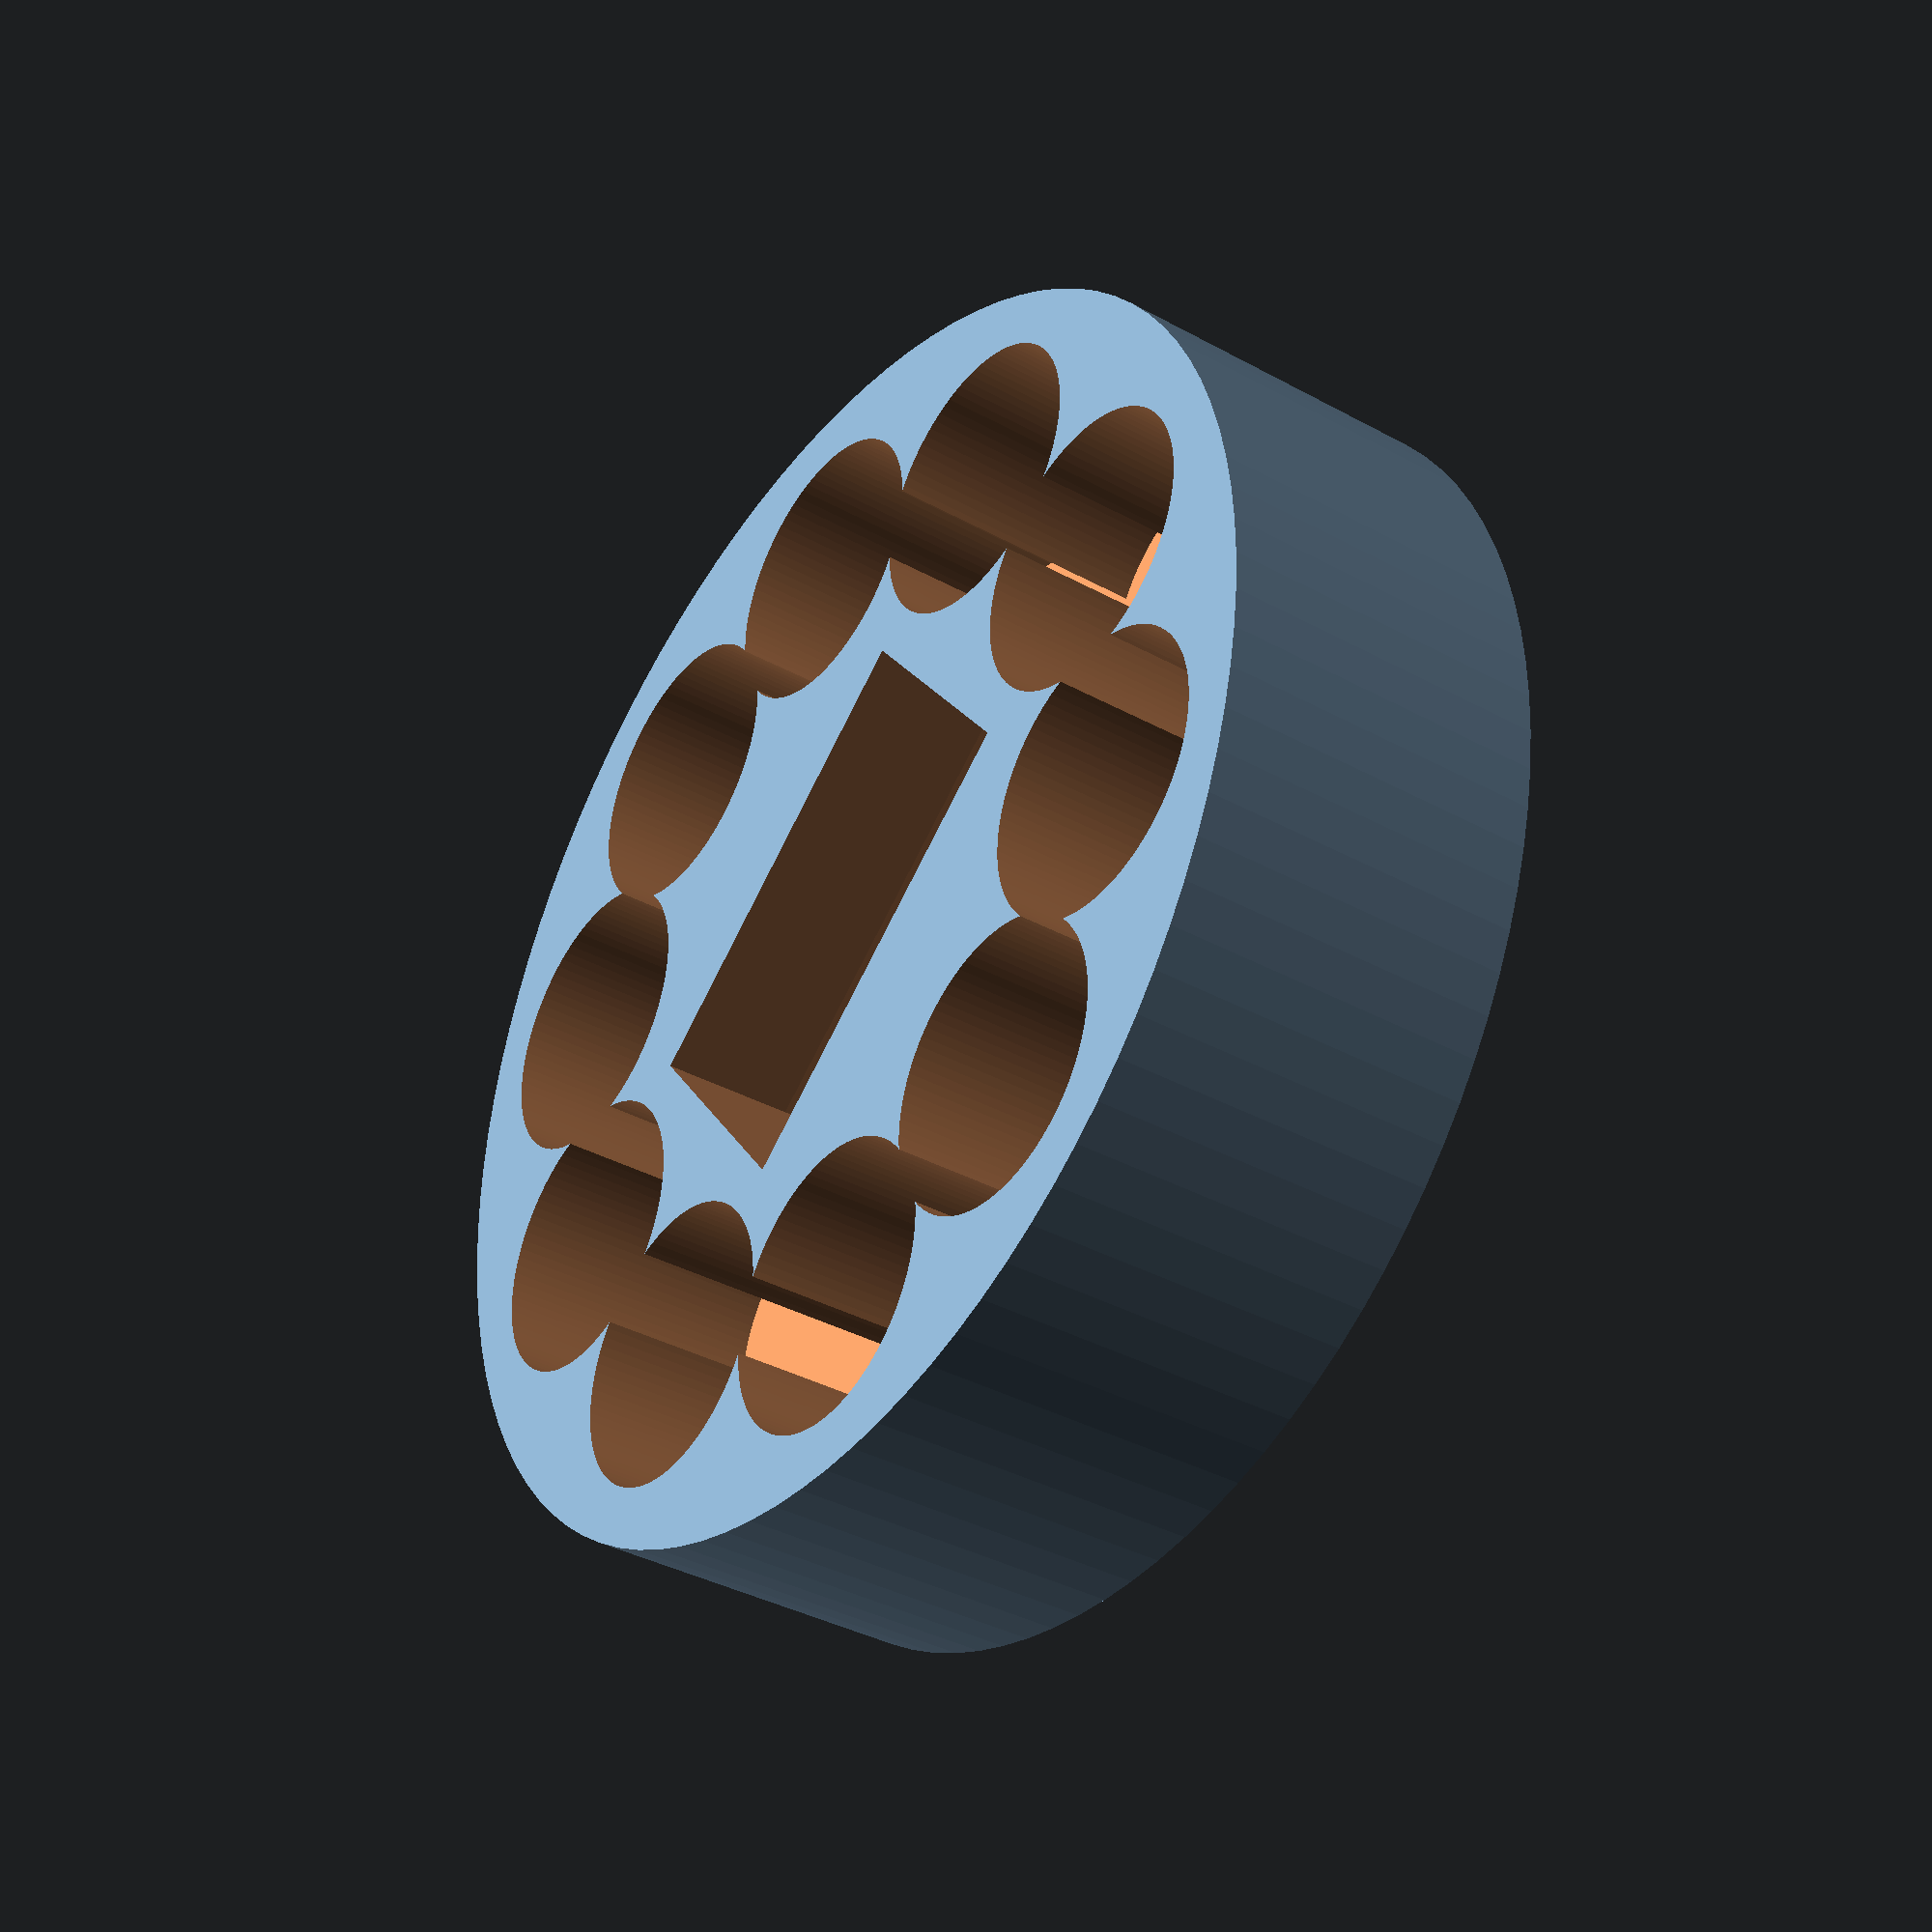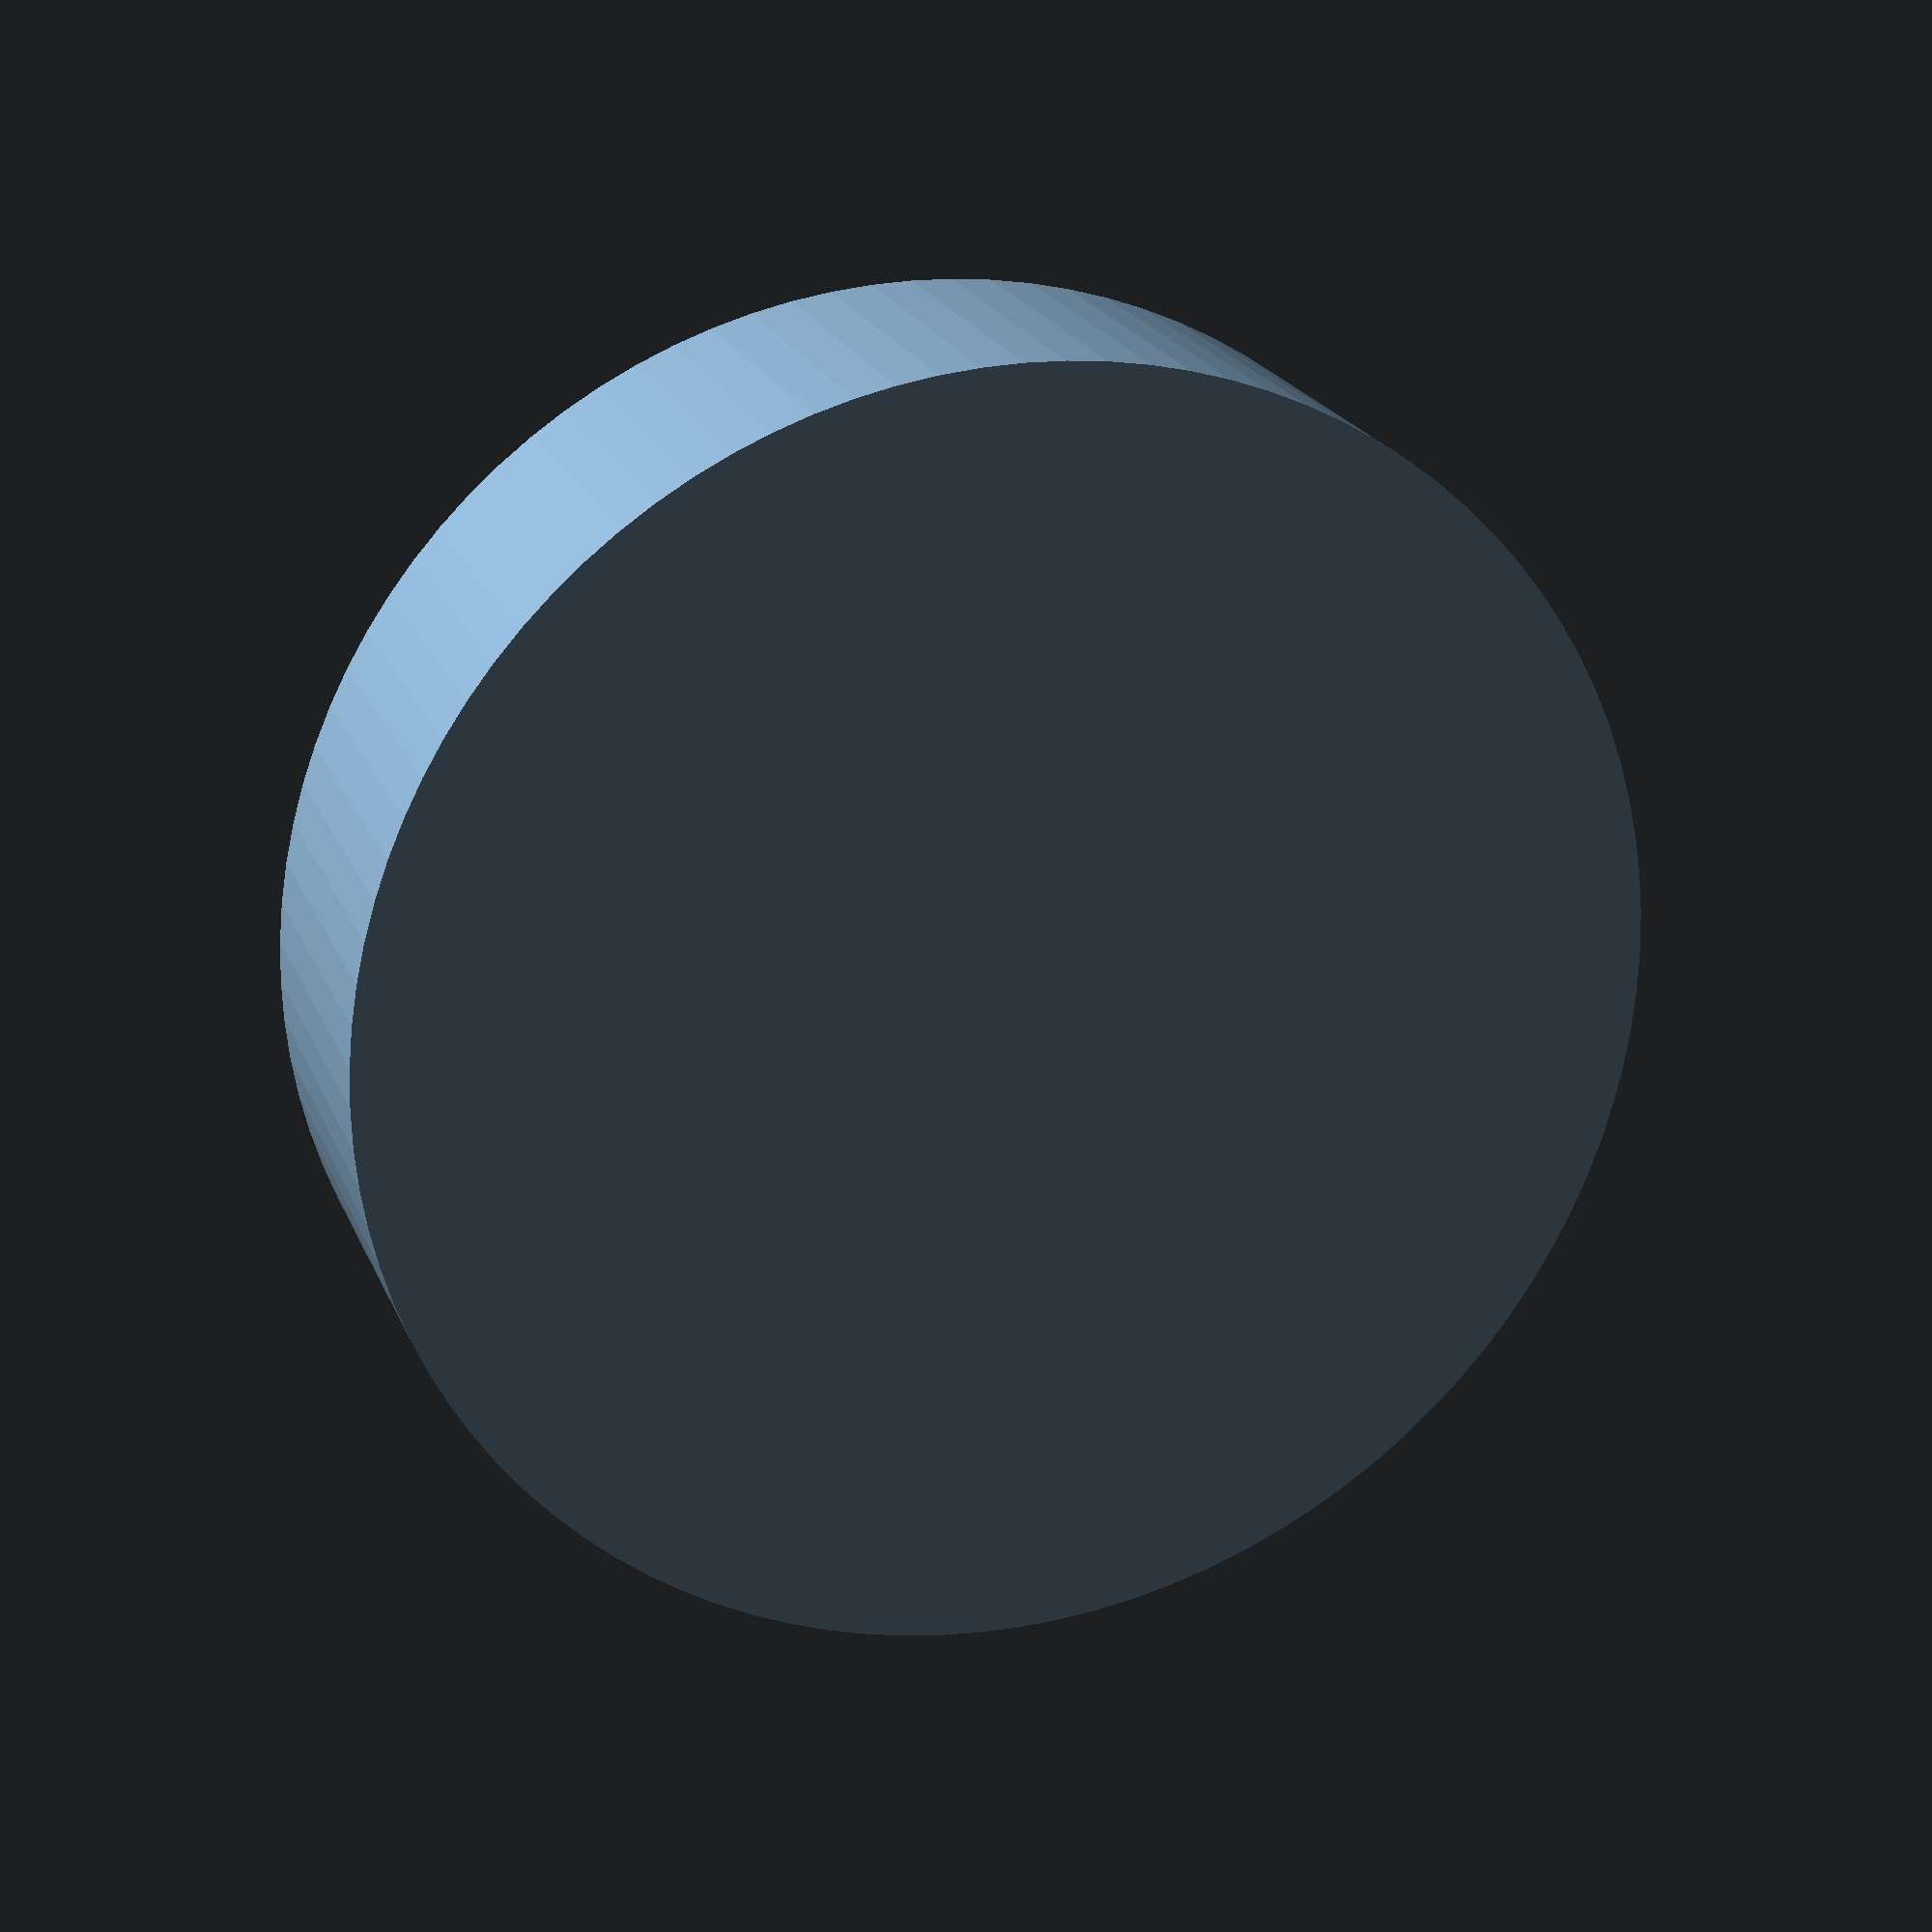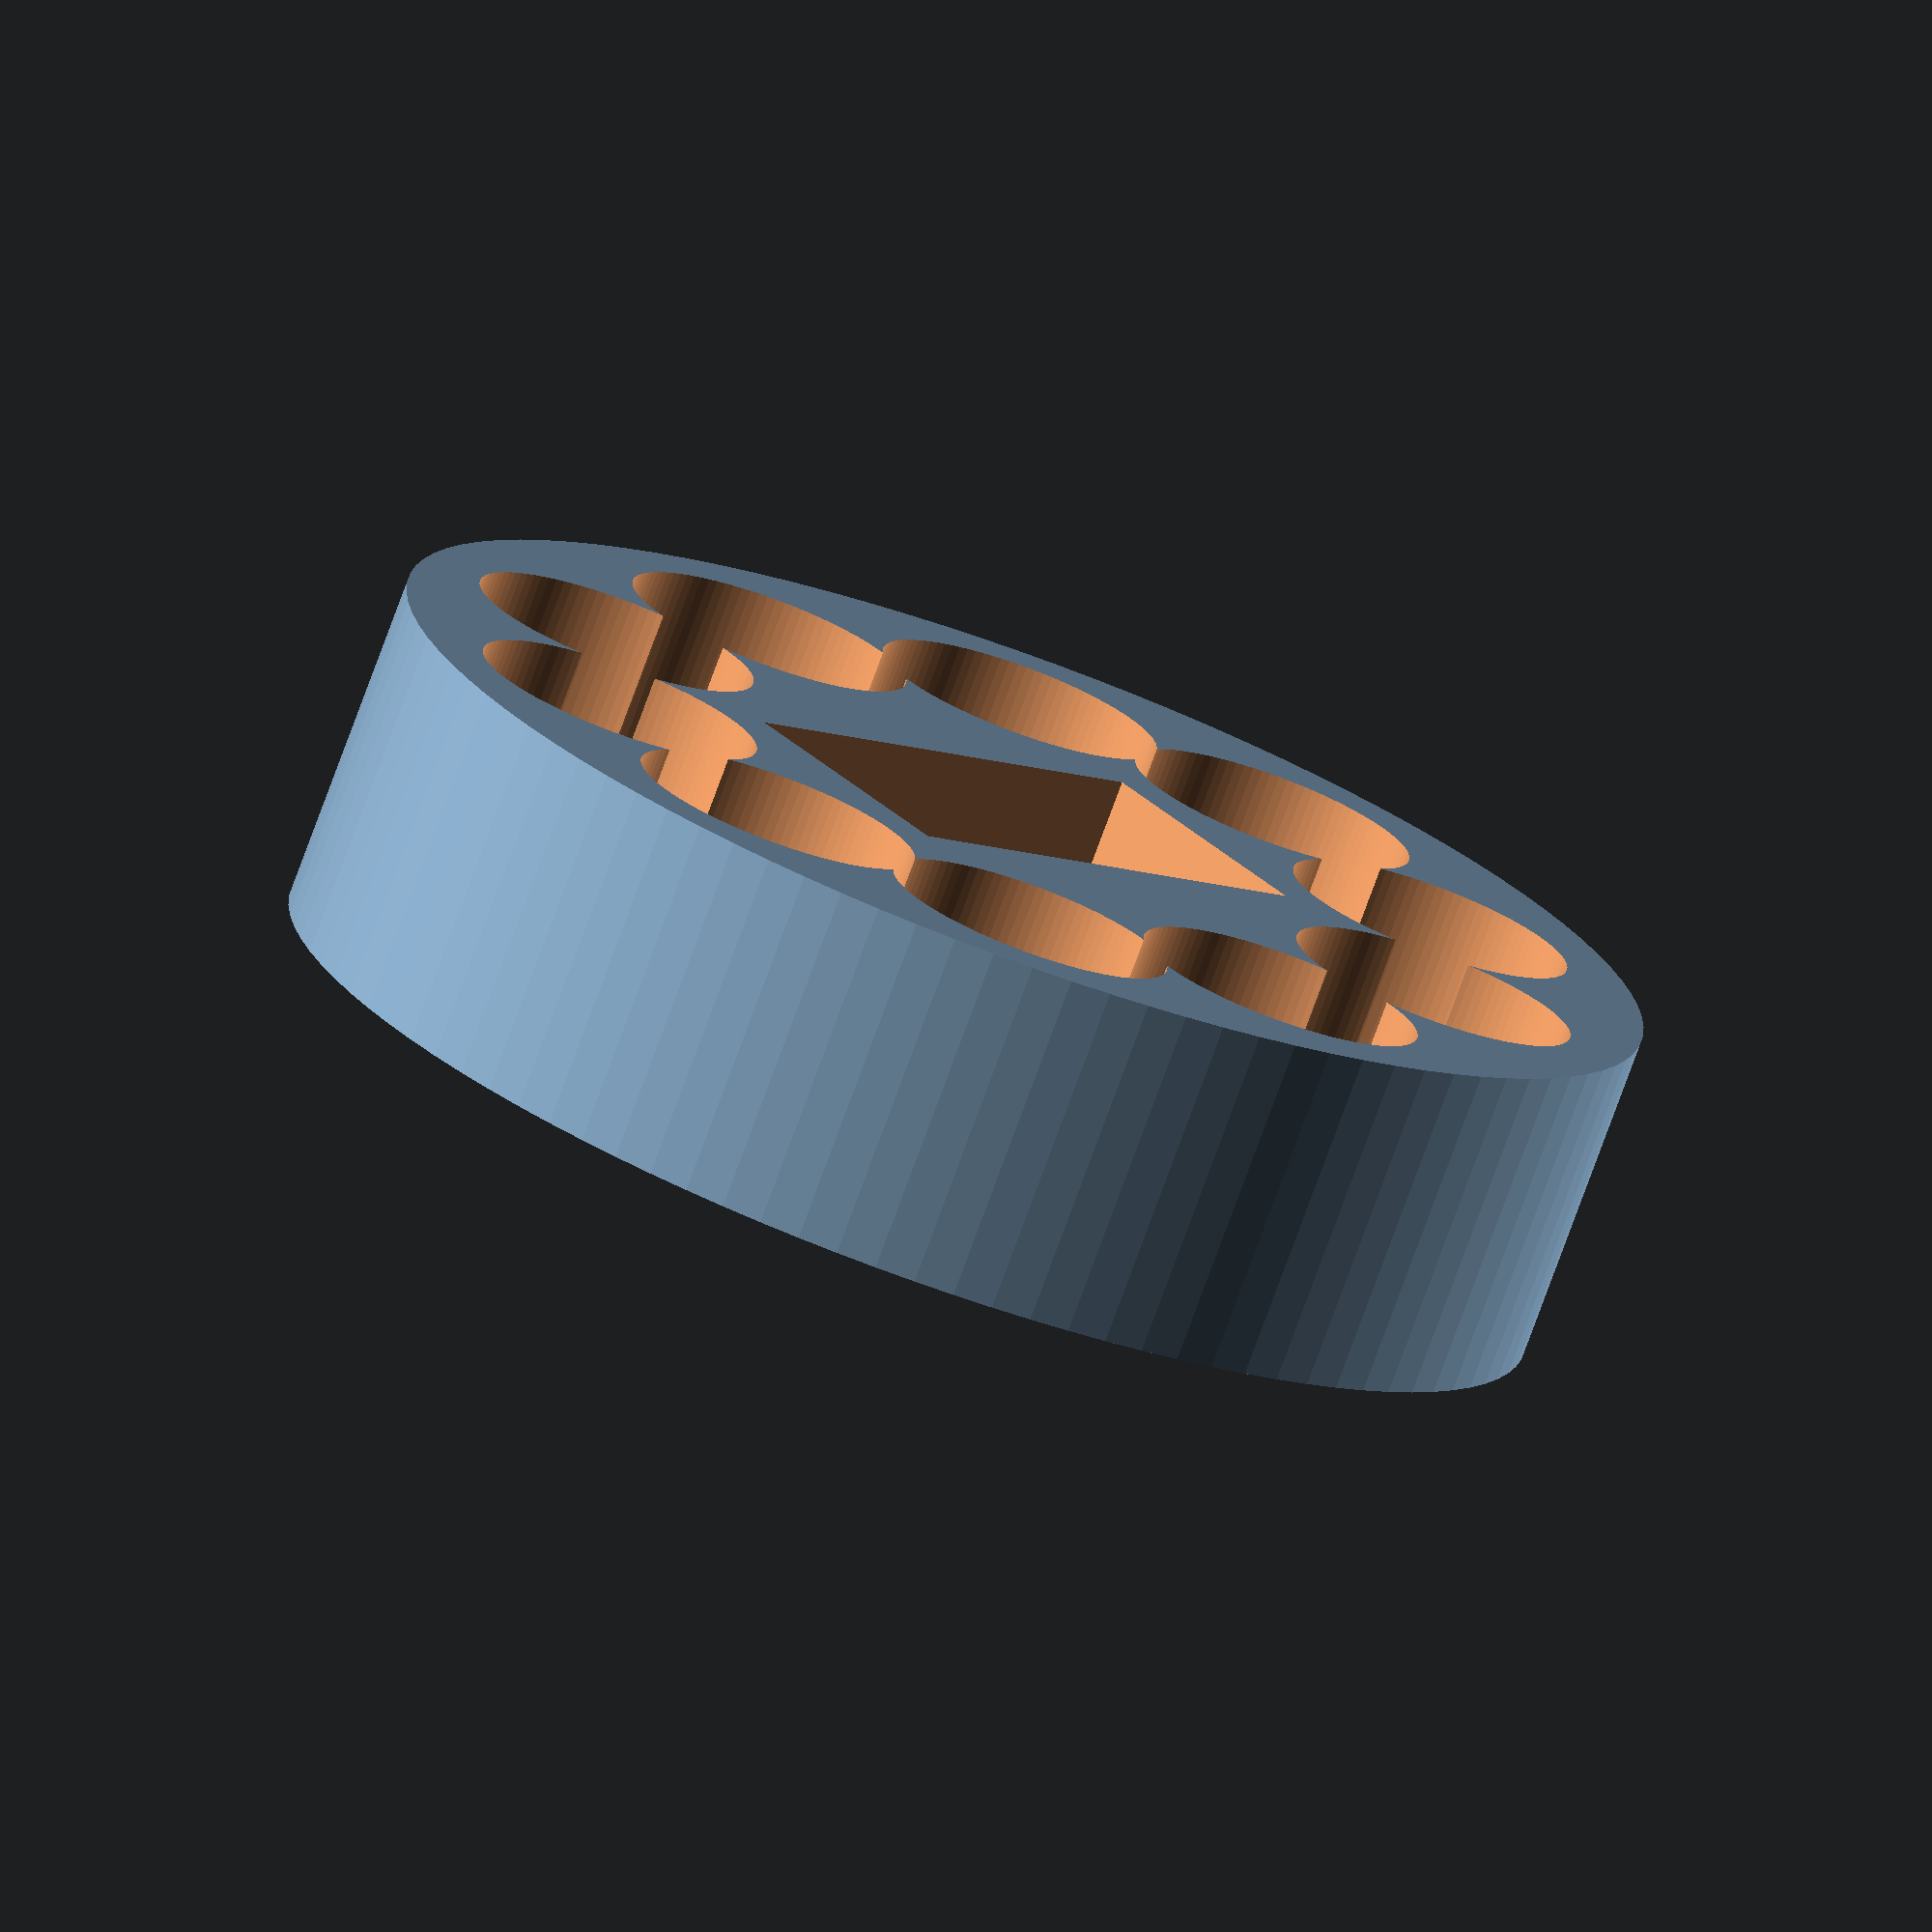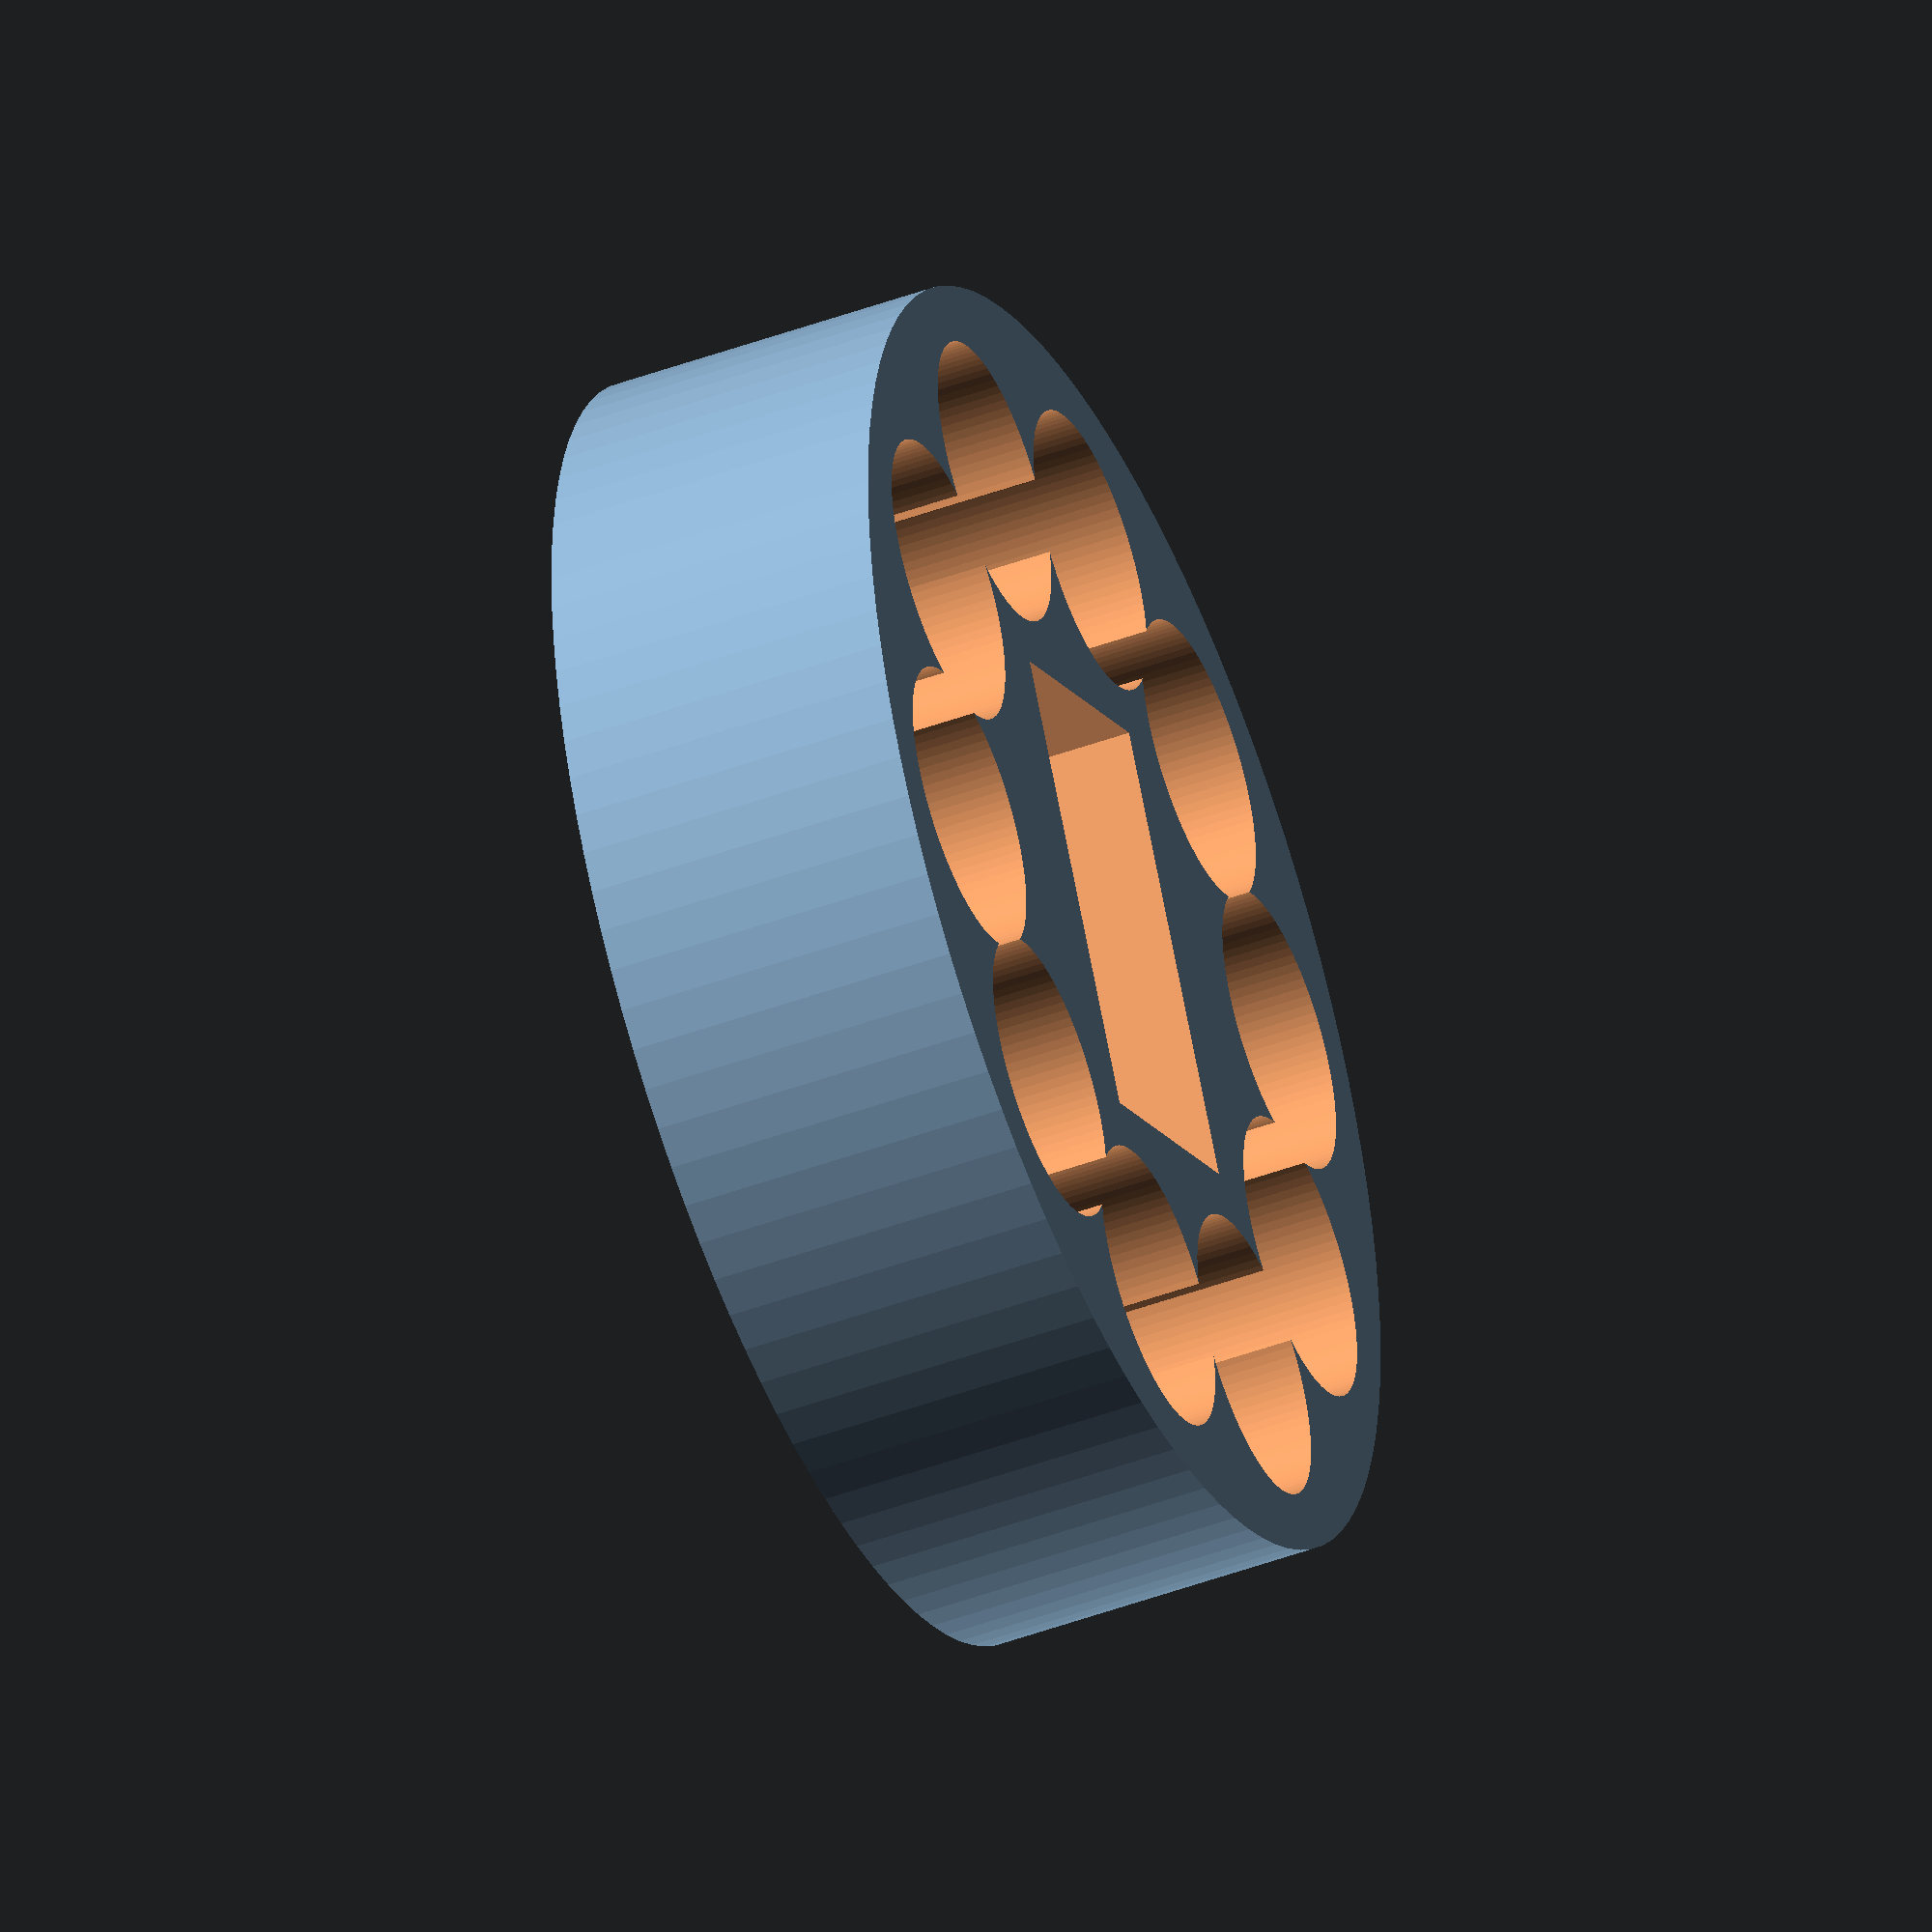
<openscad>
$fn=100;
eps=1/128;

t = 0.1; // tolerance
a = 5; // led diameter
b = 4.12; // led height
at = a + t;
n = 10; // number of leds
w = 1; // space from led holes to edge
bw = 1; // bottom wall
h = 6; // plate height
d = 23; // outer diameter of ring
md = 5; // magnet diameter
mh = 8.2; // magnet height (two)
mdt = md+t;
mht = mh+t;
gw = 2; // glue wall
gww = 1; // glue wall width

echo("d", d, "h", h);

difference() {
    cylinder(h=h, d=d);
    //translate([0,0,h+eps]) cylinder(h=gw, d=d-gww);
    for(deg = [0 : 360/n : 360]) {
        rotate([0,0,deg]) translate([d/2-at/2-w,0,bw]) cylinder(h=h+2, d=at);
    }    
    hull() {
        translate([0,0,mdt/2+bw]) rotate([90,0,0]) cylinder(h=mht, d=mdt, center=true);
        translate([0,0,mdt/2+mdt]) cube([mdt, mht, 1], center=true);
    }
}

//cylinder(h=0.5, d=d);
//translate([0,0,0.5]) cylinder(h=1, d1=d, d2=0);

</openscad>
<views>
elev=217.1 azim=231.9 roll=125.4 proj=p view=wireframe
elev=158.7 azim=352.8 roll=18.2 proj=p view=solid
elev=76.3 azim=53.3 roll=339.9 proj=o view=solid
elev=226.2 azim=330.9 roll=247.1 proj=o view=solid
</views>
